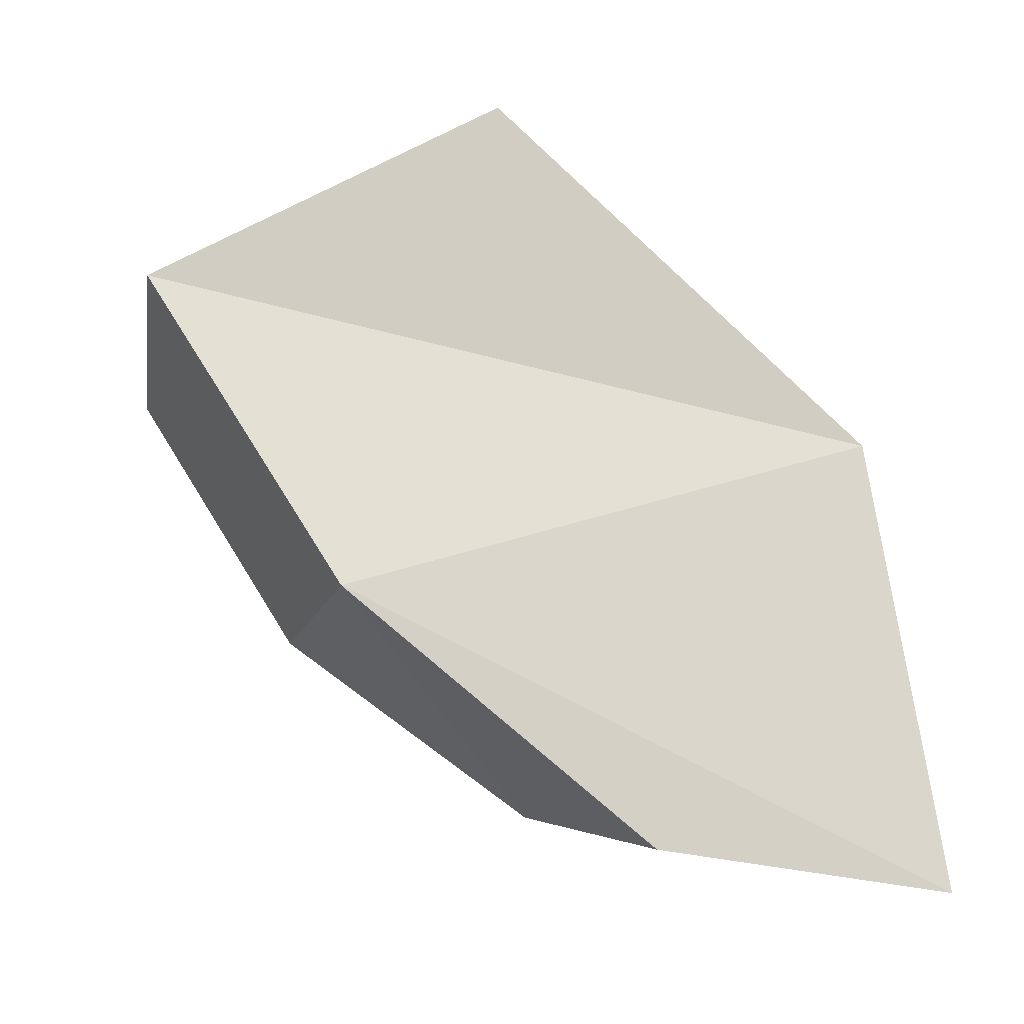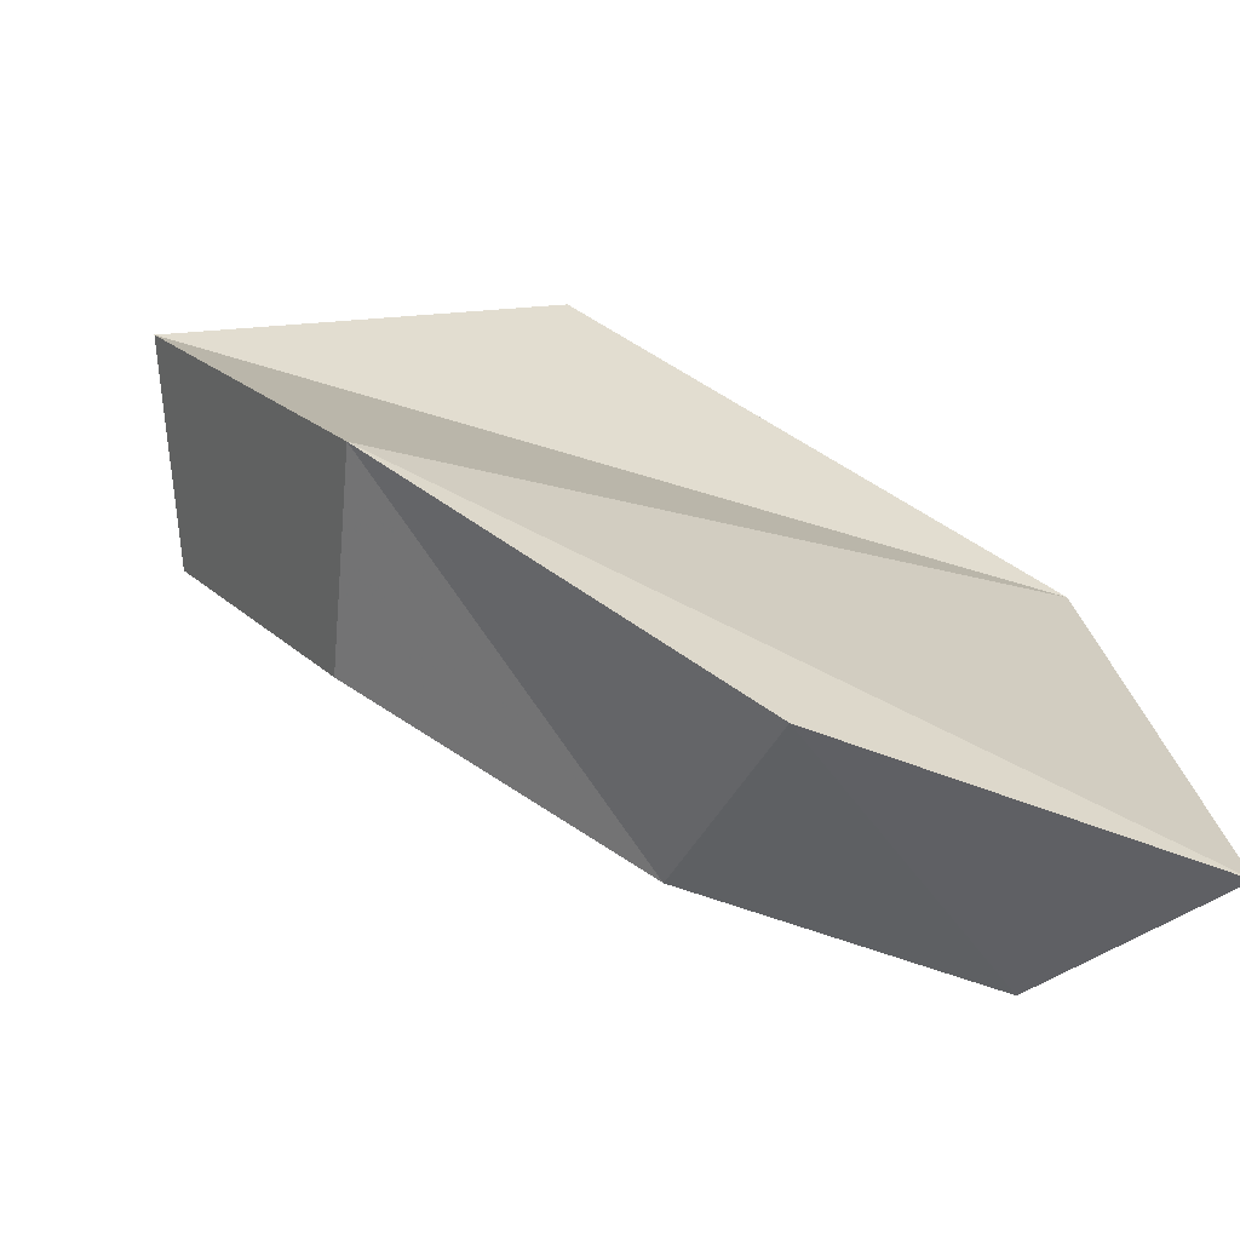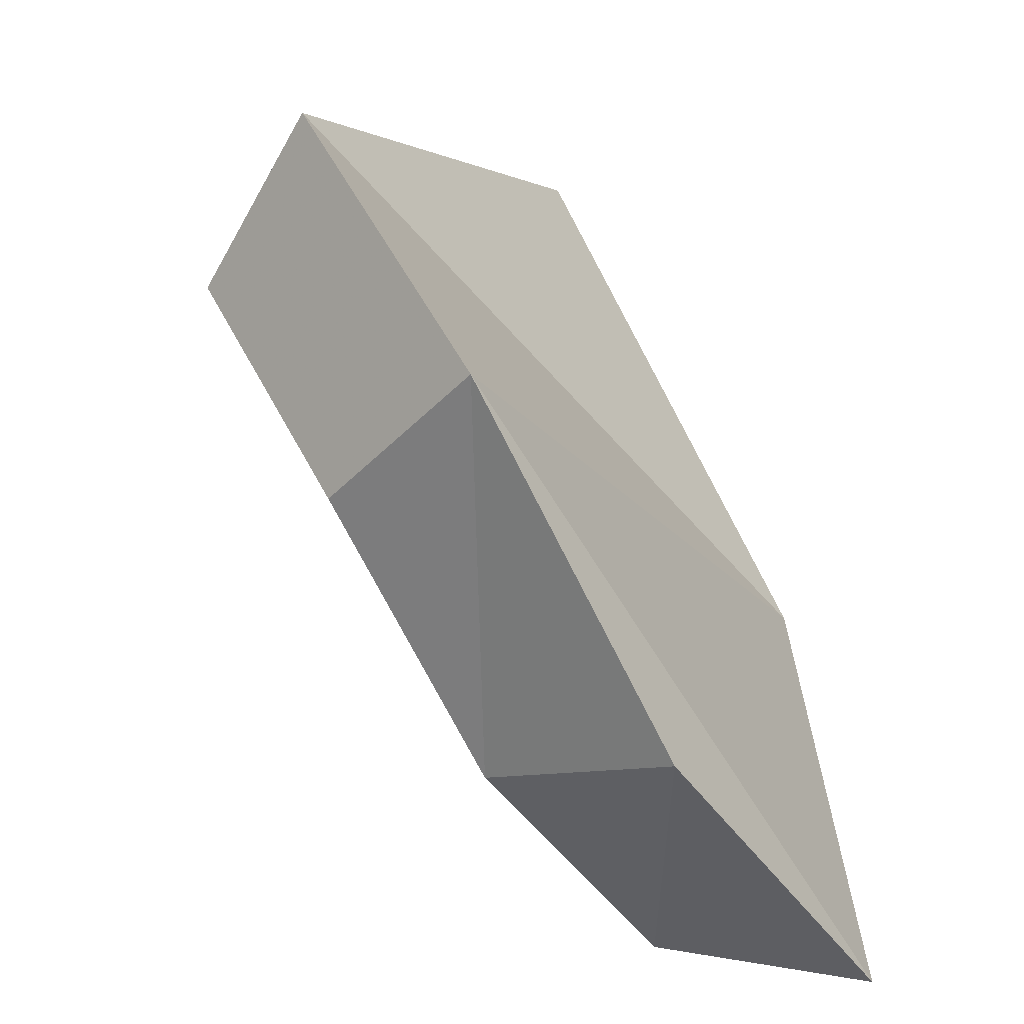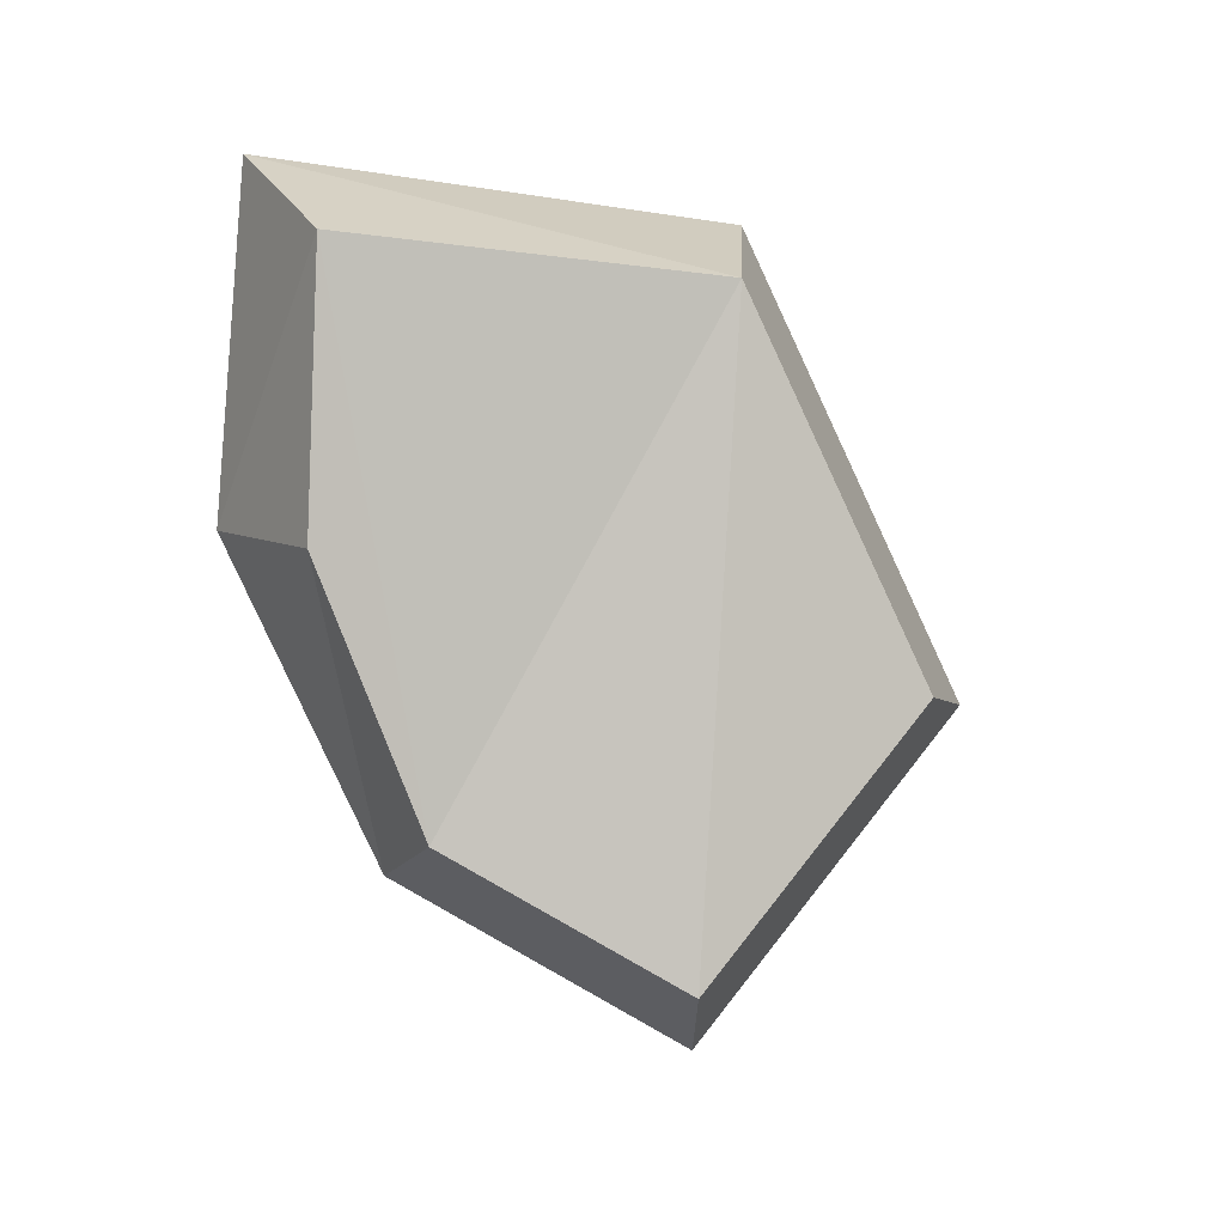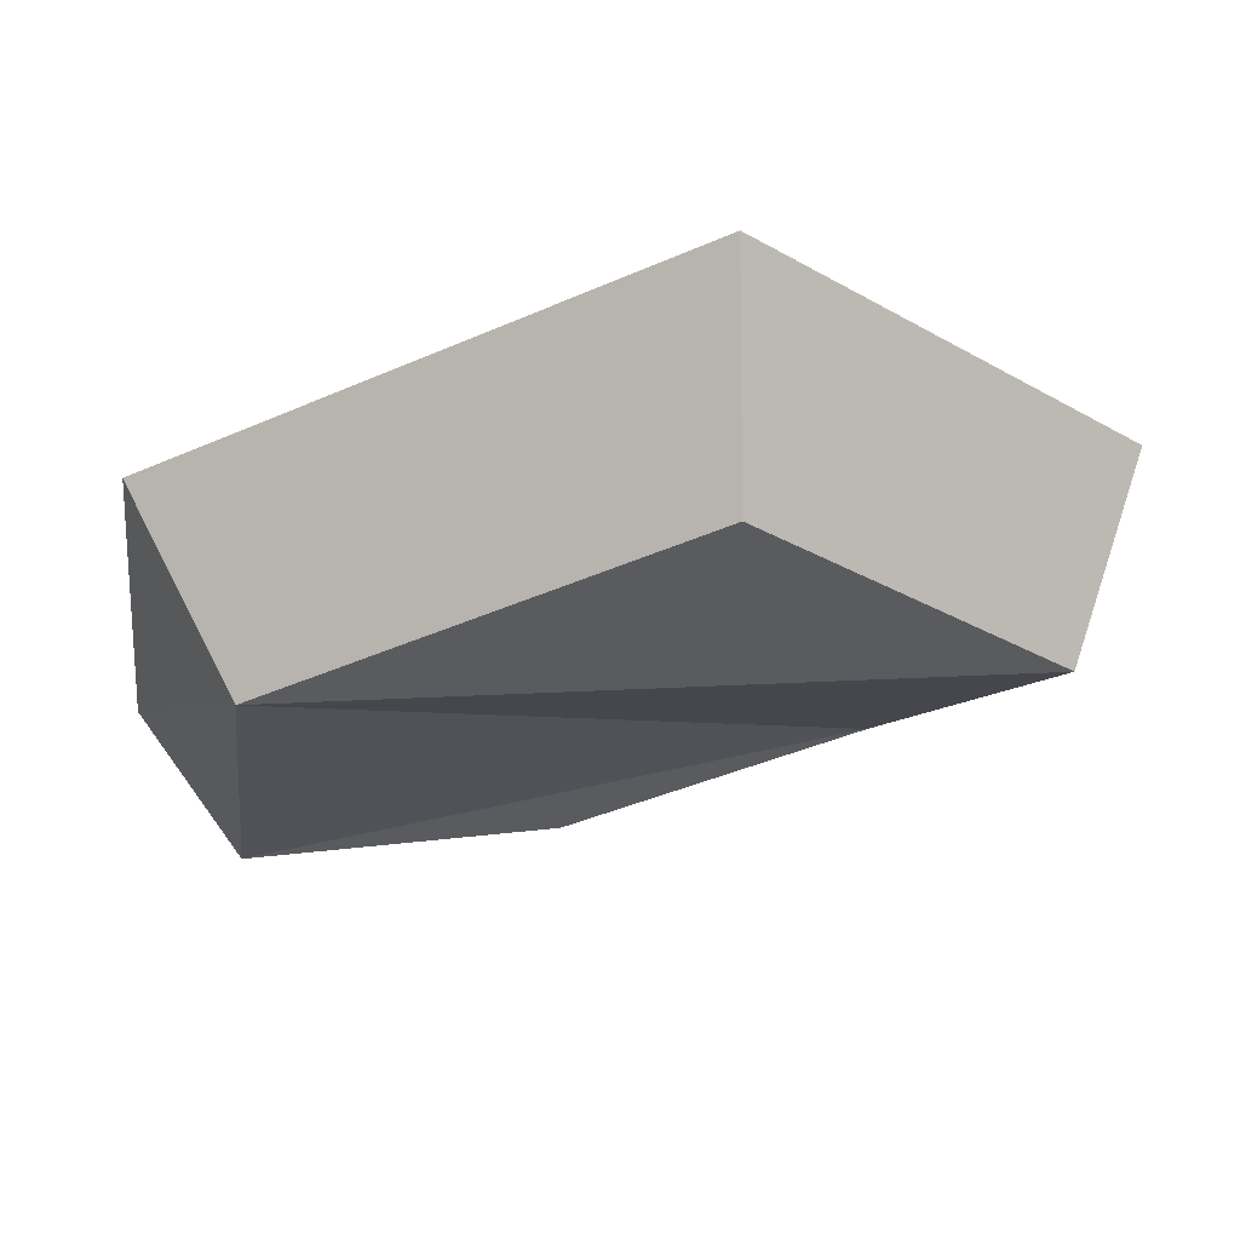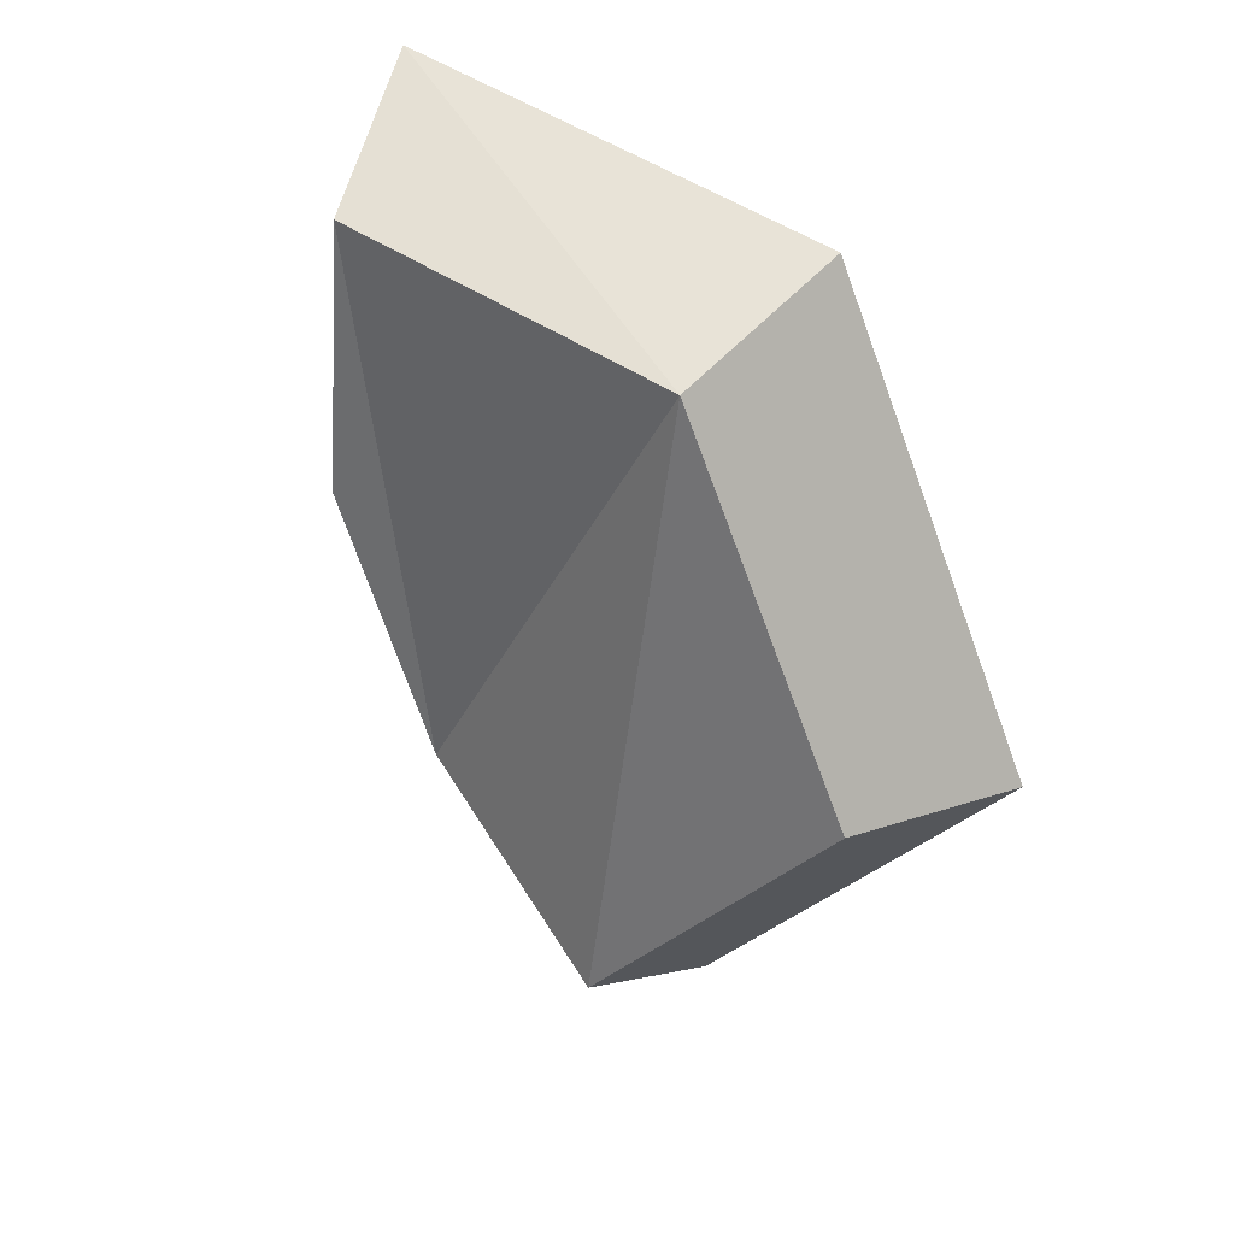
<metadata>
{"format":"obj","ext":"obj","renderer":"f3d","projection":"perspective","resolution":1024,"background":"white","views":[{"elev":-28.5,"azim":-126.3,"up":"+Y"},{"elev":-67.4,"azim":-114.4,"up":"+Y"},{"elev":-54.0,"azim":-148.5,"up":"+Y"},{"elev":5.2,"azim":82.9,"up":"+Z"},{"elev":66.6,"azim":79.8,"up":"+Y"},{"elev":36.0,"azim":125.8,"up":"+Z"}]}
</metadata>
<code>
g shard_12c_mesh
v 1.018 -1.156 -2.072
v 1.059 -1.991 0.0643
v 0.9234 -1.899 2.283
v -0.5235 -2.439 2.933
v -0.4145 -2.67 0.1124
v -0.4658 -1.434 -2.571
v -0.4641 1.344 2.429
v 0.1965 0.8733 -3.846
v -0.4615 3.115 -1.312
v 0.9234 -1.899 2.283
v 1.019 1.083 1.957
v 1.018 -1.156 -2.072
v 1.551 0.7038 -3.1
v 1.021 2.51 -1.057
v 1.059 -1.991 0.0643
v 1.018 -1.156 -2.072
v -0.4658 -1.434 -2.571
v -0.4145 -2.67 0.1124
v 0.9234 -1.899 2.283
v -0.5235 -2.439 2.933
v 1.019 1.083 1.957
v -0.4641 1.344 2.429
v 1.021 2.51 -1.057
v -0.4615 3.115 -1.312
v 1.018 -1.156 -2.072
v 0.1965 0.8733 -3.846
v -0.4658 -1.434 -2.571
v 1.551 0.7038 -3.1
v -0.4615 3.115 -1.312
v 1.021 2.51 -1.057
g shard_12c_mesh_0
f 3 2 1
f 6 5 4
f 4 7 6
f 7 8 6
f 7 9 8
f 12 11 10
f 12 13 11
f 13 14 11
f 17 16 15
f 18 17 15
f 18 15 19
f 20 18 19
f 20 19 21
f 22 20 21
f 22 21 23
f 24 22 23
f 27 26 25
f 26 28 25
f 26 29 28
f 29 30 28

</code>
